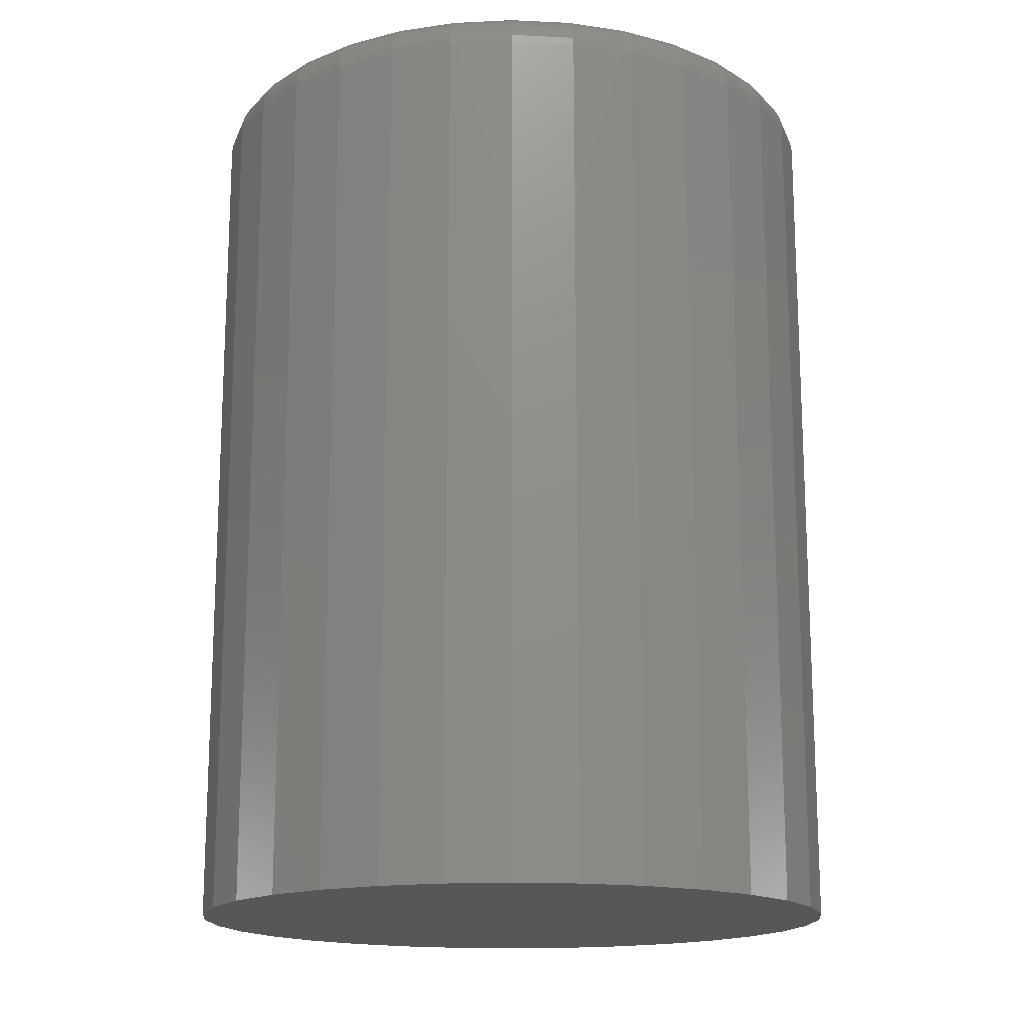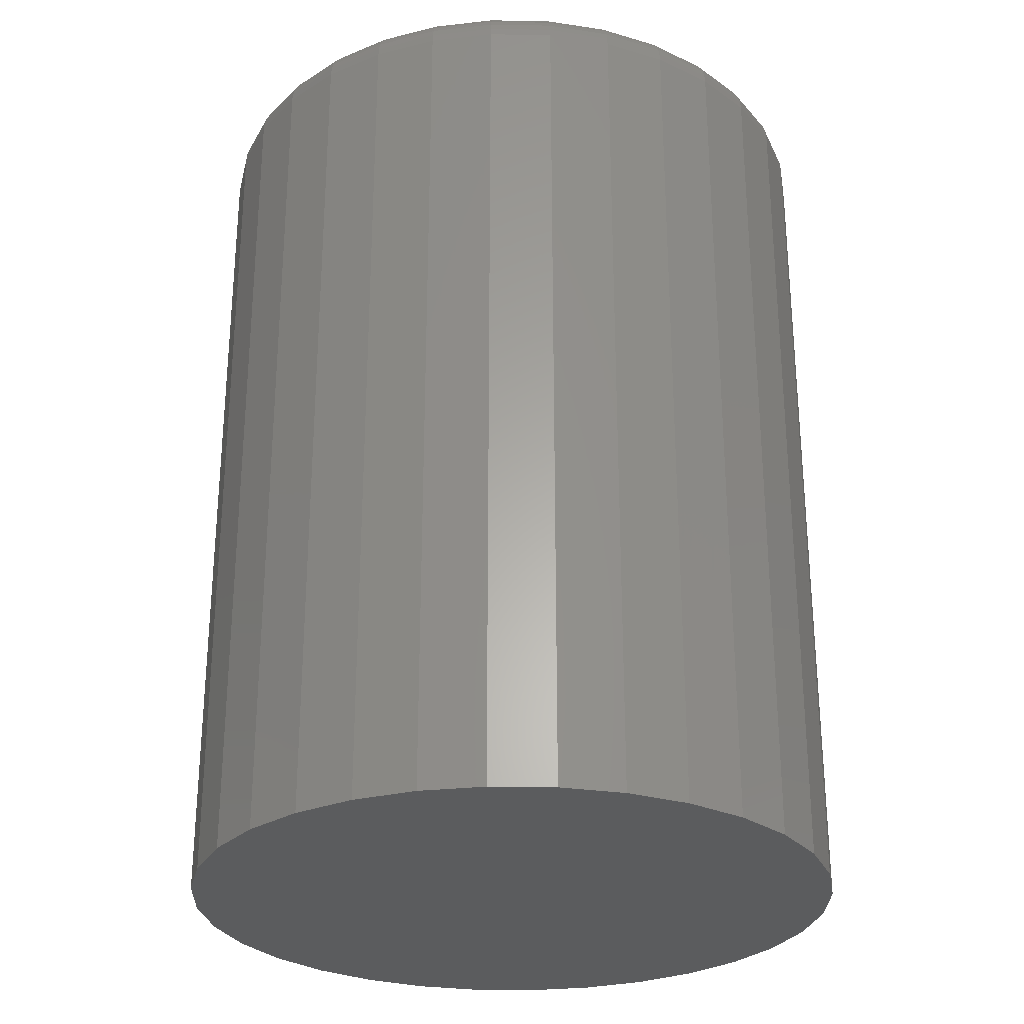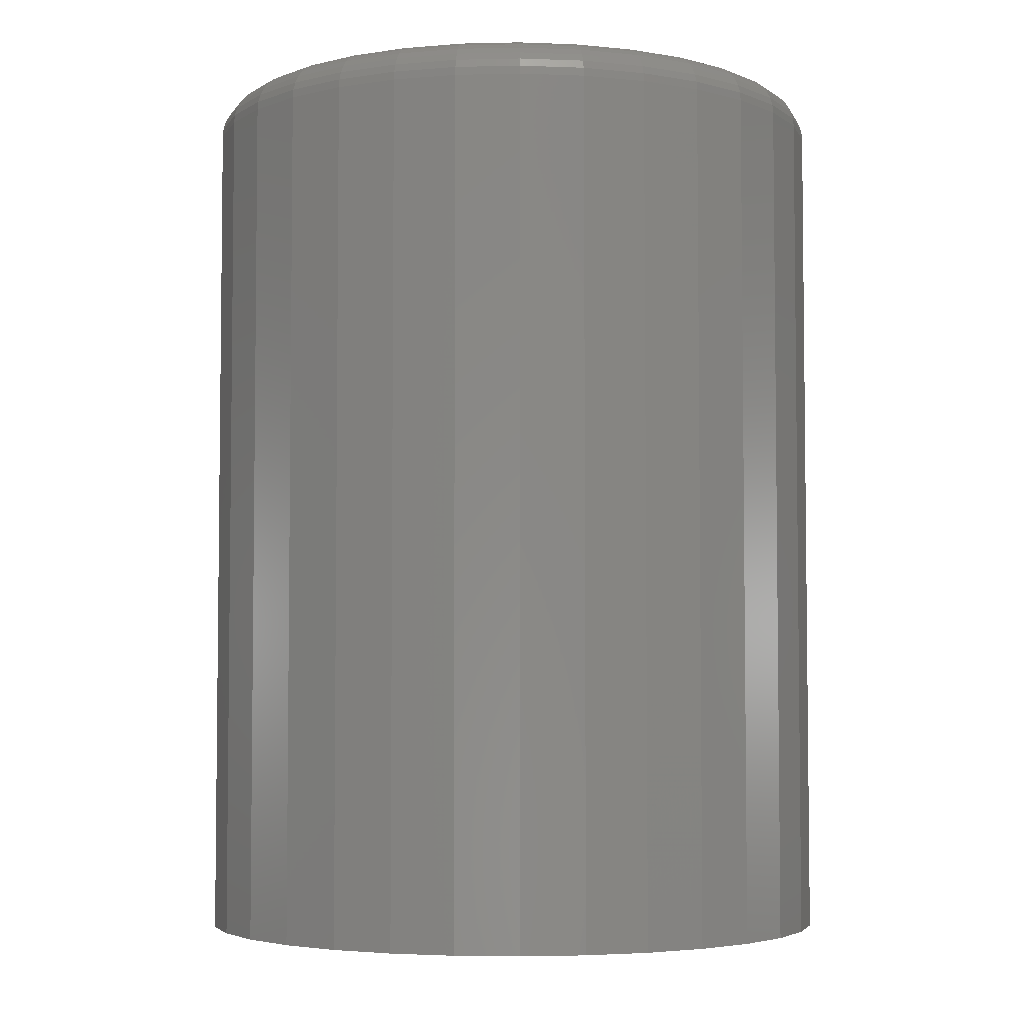
<metadata>
{"format":"stl","ext":"stl","renderer":"f3d","projection":"perspective","resolution":1024,"background":"white","views":[{"elev":-16.3,"azim":-146.2,"up":"+Z"},{"elev":-28.0,"azim":-86.0,"up":"+Z"},{"elev":-4.3,"azim":-57.6,"up":"+Z"}]}
</metadata>
<code>
# stl→obj: 320 verts, 636 faces
v -0.0383 0.2074 0.6719
v 0.04422 0.2074 0.6719
v 0.002961 0.2115 0.6719
v -0.07798 0.1954 0.6719
v 0.0839 0.1954 0.6719
v 0.0839 -0.1954 0.6719
v -0.0383 -0.2074 0.6719
v 0.04422 -0.2074 0.6719
v 0.002961 -0.2115 0.6719
v 0.1205 0.1759 0.6719
v -0.1145 0.1759 0.6719
v 0.1525 0.1496 0.6719
v -0.1466 0.1496 0.6719
v 0.1788 0.1175 0.6719
v -0.1729 0.1175 0.6719
v 0.1984 0.08094 0.6719
v -0.1925 0.08094 0.6719
v 0.2104 0.04126 0.6719
v -0.2045 0.04126 0.6719
v 0.2145 -4.018e-17 0.6719
v -0.2086 -3.382e-16 0.6719
v 0.2104 -0.04126 0.6719
v -0.2045 -0.04126 0.6719
v 0.1984 -0.08094 0.6719
v -0.1925 -0.08094 0.6719
v 0.1788 -0.1175 0.6719
v -0.1729 -0.1175 0.6719
v 0.1525 -0.1496 0.6719
v -0.1466 -0.1496 0.6719
v 0.1205 -0.1759 0.6719
v -0.1145 -0.1759 0.6719
v -0.07798 -0.1954 0.6719
v 0.2457 0 0
v 0.2457 -4.907e-16 0.6406
v 0.2411 -0.04736 0
v 0.2411 -0.04736 0.6406
v 0.2272 -0.0929 0
v 0.2272 -0.0929 0.6406
v 0.2048 -0.1349 0
v 0.2048 -0.1349 0.6406
v 0.1746 -0.1717 0
v 0.1746 -0.1717 0.6406
v 0.1378 -0.2019 0
v 0.1378 -0.2019 0.6406
v 0.09586 -0.2243 0
v 0.09586 -0.2243 0.6406
v 0.05032 -0.2381 0
v 0.05032 -0.2381 0.6406
v 0.002961 -0.2428 0
v 0.002961 -0.2428 0.6406
v -0.0444 -0.2381 0
v -0.0444 -0.2381 0.6406
v -0.08994 -0.2243 0
v -0.08994 -0.2243 0.6406
v -0.1319 -0.2019 0
v -0.1319 -0.2019 0.6406
v -0.1687 -0.1717 0
v -0.1687 -0.1717 0.6406
v -0.1989 -0.1349 0
v -0.1989 -0.1349 0.6406
v -0.2213 -0.0929 0
v -0.2213 -0.0929 0.6406
v -0.2351 -0.04736 0
v -0.2351 -0.04736 0.6406
v -0.2398 2.973e-17 0
v -0.2398 -1.859e-16 0.6406
v -0.2351 0.04736 0
v -0.2351 0.04736 0.6406
v -0.2213 0.0929 0
v -0.2213 0.0929 0.6406
v -0.1989 0.1349 0
v -0.1989 0.1349 0.6406
v -0.1687 0.1717 0
v -0.1687 0.1717 0.6406
v -0.1319 0.2019 0
v -0.1319 0.2019 0.6406
v -0.08994 0.2243 0
v -0.08994 0.2243 0.6406
v -0.0444 0.2381 0
v -0.0444 0.2381 0.6406
v 0.002961 0.2428 0
v 0.002961 0.2428 0.6406
v 0.05032 0.2381 0
v 0.05032 0.2381 0.6406
v 0.09586 0.2243 0
v 0.09586 0.2243 0.6406
v 0.1378 0.2019 0
v 0.1378 0.2019 0.6406
v 0.1746 0.1717 0
v 0.1746 0.1717 0.6406
v 0.2048 0.1349 0
v 0.2048 0.1349 0.6406
v 0.2272 0.0929 0
v 0.2272 0.0929 0.6406
v 0.2411 0.04736 0
v 0.2411 0.04736 0.6406
v -0.2146 -2.498e-16 0.6713
v -0.2105 0.04245 0.6713
v -0.2205 -2.637e-16 0.6695
v -0.2162 0.0436 0.6695
v -0.2259 -2.637e-16 0.6666
v -0.2215 0.04465 0.6666
v -0.2306 -2.637e-16 0.6627
v -0.2262 0.04558 0.6627
v -0.2345 -2.637e-16 0.658
v -0.23 0.04633 0.658
v -0.2374 -2.776e-16 0.6526
v -0.2328 0.0469 0.6526
v -0.2392 -2.776e-16 0.6467
v -0.2345 0.04724 0.6467
v 0.2164 0.04245 0.6713
v 0.2206 -7.772e-16 0.6713
v 0.2221 0.0436 0.6695
v 0.2264 -8.049e-16 0.6695
v 0.2274 0.04465 0.6666
v 0.2318 -8.327e-16 0.6666
v 0.2321 0.04558 0.6627
v 0.2366 -8.604e-16 0.6627
v 0.2359 0.04633 0.658
v 0.2405 -8.604e-16 0.658
v 0.2387 0.0469 0.6526
v 0.2433 -8.882e-16 0.6526
v 0.2405 0.04724 0.6467
v 0.2451 -8.743e-16 0.6467
v 0.204 0.08328 0.6713
v 0.2094 0.08552 0.6695
v 0.2144 0.08759 0.6666
v 0.2188 0.0894 0.6627
v 0.2224 0.09089 0.658
v 0.225 0.09199 0.6526
v 0.2267 0.09267 0.6467
v 0.1839 0.1209 0.6713
v 0.1888 0.1242 0.6695
v 0.1933 0.1272 0.6666
v 0.1972 0.1298 0.6627
v 0.2004 0.1319 0.658
v 0.2028 0.1336 0.6526
v 0.2043 0.1345 0.6467
v 0.1568 0.1539 0.6713
v 0.161 0.158 0.6695
v 0.1648 0.1618 0.6666
v 0.1681 0.1652 0.6627
v 0.1709 0.1679 0.658
v 0.1729 0.17 0.6526
v 0.1742 0.1712 0.6467
v 0.1239 0.1809 0.6713
v 0.1271 0.1858 0.6695
v 0.1301 0.1903 0.6666
v 0.1327 0.1942 0.6627
v 0.1349 0.1975 0.658
v 0.1365 0.1999 0.6526
v 0.1375 0.2014 0.6467
v 0.08624 0.201 0.6713
v 0.08848 0.2065 0.6695
v 0.09055 0.2115 0.6666
v 0.09236 0.2158 0.6627
v 0.09385 0.2194 0.658
v 0.09495 0.2221 0.6526
v 0.09563 0.2237 0.6467
v 0.04541 0.2134 0.6713
v 0.04656 0.2192 0.6695
v 0.04761 0.2245 0.6666
v 0.04854 0.2291 0.6627
v 0.04929 0.2329 0.658
v 0.04986 0.2358 0.6526
v 0.0502 0.2375 0.6467
v 0.002961 0.2176 0.6713
v 0.002961 0.2235 0.6695
v 0.002961 0.2289 0.6666
v 0.002961 0.2336 0.6627
v 0.002961 0.2375 0.658
v 0.002961 0.2404 0.6526
v 0.002961 0.2422 0.6467
v -0.03949 0.2134 0.6713
v -0.04064 0.2192 0.6695
v -0.04169 0.2245 0.6666
v -0.04261 0.2291 0.6627
v -0.04337 0.2329 0.658
v -0.04394 0.2358 0.6526
v -0.04428 0.2375 0.6467
v -0.08032 0.201 0.6713
v -0.08256 0.2065 0.6695
v -0.08463 0.2115 0.6666
v -0.08644 0.2158 0.6627
v -0.08793 0.2194 0.658
v -0.08903 0.2221 0.6526
v -0.08971 0.2237 0.6467
v -0.1179 0.1809 0.6713
v -0.1212 0.1858 0.6695
v -0.1242 0.1903 0.6666
v -0.1268 0.1942 0.6627
v -0.129 0.1975 0.658
v -0.1306 0.1999 0.6526
v -0.1316 0.2014 0.6467
v -0.1509 0.1539 0.6713
v -0.1551 0.158 0.6695
v -0.1589 0.1618 0.6666
v -0.1622 0.1652 0.6627
v -0.165 0.1679 0.658
v -0.167 0.17 0.6526
v -0.1683 0.1712 0.6467
v -0.178 0.1209 0.6713
v -0.1828 0.1242 0.6695
v -0.1873 0.1272 0.6666
v -0.1913 0.1298 0.6627
v -0.1945 0.1319 0.658
v -0.1969 0.1336 0.6526
v -0.1984 0.1345 0.6467
v -0.1981 0.08328 0.6713
v -0.2035 0.08552 0.6695
v -0.2085 0.08759 0.6666
v -0.2129 0.0894 0.6627
v -0.2165 0.09089 0.658
v -0.2191 0.09199 0.6526
v -0.2208 0.09267 0.6467
v 0.2164 -0.04245 0.6713
v 0.2221 -0.0436 0.6695
v 0.2274 -0.04465 0.6666
v 0.2321 -0.04558 0.6627
v 0.2359 -0.04633 0.658
v 0.2387 -0.0469 0.6526
v 0.2405 -0.04724 0.6467
v -0.2105 -0.04245 0.6713
v -0.2162 -0.0436 0.6695
v -0.2215 -0.04465 0.6666
v -0.2262 -0.04558 0.6627
v -0.23 -0.04633 0.658
v -0.2328 -0.0469 0.6526
v -0.2345 -0.04724 0.6467
v -0.1981 -0.08328 0.6713
v -0.2035 -0.08552 0.6695
v -0.2085 -0.08759 0.6666
v -0.2129 -0.0894 0.6627
v -0.2165 -0.09089 0.658
v -0.2191 -0.09199 0.6526
v -0.2208 -0.09267 0.6467
v -0.178 -0.1209 0.6713
v -0.1828 -0.1242 0.6695
v -0.1873 -0.1272 0.6666
v -0.1913 -0.1298 0.6627
v -0.1945 -0.1319 0.658
v -0.1969 -0.1336 0.6526
v -0.1984 -0.1345 0.6467
v -0.1509 -0.1539 0.6713
v -0.1551 -0.158 0.6695
v -0.1589 -0.1618 0.6666
v -0.1622 -0.1652 0.6627
v -0.165 -0.1679 0.658
v -0.167 -0.17 0.6526
v -0.1683 -0.1712 0.6467
v -0.1179 -0.1809 0.6713
v -0.1212 -0.1858 0.6695
v -0.1242 -0.1903 0.6666
v -0.1268 -0.1942 0.6627
v -0.129 -0.1975 0.658
v -0.1306 -0.1999 0.6526
v -0.1316 -0.2014 0.6467
v -0.08032 -0.201 0.6713
v -0.08256 -0.2065 0.6695
v -0.08463 -0.2115 0.6666
v -0.08644 -0.2158 0.6627
v -0.08793 -0.2194 0.658
v -0.08903 -0.2221 0.6526
v -0.08971 -0.2237 0.6467
v -0.03949 -0.2134 0.6713
v -0.04064 -0.2192 0.6695
v -0.04169 -0.2245 0.6666
v -0.04261 -0.2291 0.6627
v -0.04337 -0.2329 0.658
v -0.04394 -0.2358 0.6526
v -0.04428 -0.2375 0.6467
v 0.002961 -0.2176 0.6713
v 0.002961 -0.2235 0.6695
v 0.002961 -0.2289 0.6666
v 0.002961 -0.2336 0.6627
v 0.002961 -0.2375 0.658
v 0.002961 -0.2404 0.6526
v 0.002961 -0.2422 0.6467
v 0.04541 -0.2134 0.6713
v 0.04656 -0.2192 0.6695
v 0.04761 -0.2245 0.6666
v 0.04854 -0.2291 0.6627
v 0.04929 -0.2329 0.658
v 0.04986 -0.2358 0.6526
v 0.0502 -0.2375 0.6467
v 0.08624 -0.201 0.6713
v 0.08848 -0.2065 0.6695
v 0.09055 -0.2115 0.6666
v 0.09236 -0.2158 0.6627
v 0.09385 -0.2194 0.658
v 0.09495 -0.2221 0.6526
v 0.09563 -0.2237 0.6467
v 0.1239 -0.1809 0.6713
v 0.1271 -0.1858 0.6695
v 0.1301 -0.1903 0.6666
v 0.1327 -0.1942 0.6627
v 0.1349 -0.1975 0.658
v 0.1365 -0.1999 0.6526
v 0.1375 -0.2014 0.6467
v 0.1568 -0.1539 0.6713
v 0.161 -0.158 0.6695
v 0.1648 -0.1618 0.6666
v 0.1681 -0.1652 0.6627
v 0.1709 -0.1679 0.658
v 0.1729 -0.17 0.6526
v 0.1742 -0.1712 0.6467
v 0.1839 -0.1209 0.6713
v 0.1888 -0.1242 0.6695
v 0.1933 -0.1272 0.6666
v 0.1972 -0.1298 0.6627
v 0.2004 -0.1319 0.658
v 0.2028 -0.1336 0.6526
v 0.2043 -0.1345 0.6467
v 0.204 -0.08328 0.6713
v 0.2094 -0.08552 0.6695
v 0.2144 -0.08759 0.6666
v 0.2188 -0.0894 0.6627
v 0.2224 -0.09089 0.658
v 0.225 -0.09199 0.6526
v 0.2267 -0.09267 0.6467
f 1 2 3
f 2 1 4
f 2 4 5
f 6 7 8
f 8 7 9
f 5 4 10
f 10 4 11
f 10 11 12
f 12 11 13
f 12 13 14
f 14 13 15
f 14 15 16
f 16 15 17
f 16 17 18
f 18 17 19
f 18 19 20
f 20 19 21
f 20 21 22
f 22 21 23
f 22 23 24
f 24 23 25
f 24 25 26
f 26 25 27
f 26 27 28
f 28 27 29
f 28 29 30
f 30 29 31
f 30 31 6
f 6 31 32
f 6 32 7
f 33 34 35
f 35 34 36
f 35 36 37
f 37 36 38
f 37 38 39
f 39 38 40
f 39 40 41
f 41 40 42
f 41 42 43
f 43 42 44
f 43 44 45
f 45 44 46
f 45 46 47
f 47 46 48
f 47 48 49
f 49 48 50
f 49 50 51
f 51 50 52
f 51 52 53
f 53 52 54
f 53 54 55
f 55 54 56
f 55 56 57
f 57 56 58
f 57 58 59
f 59 58 60
f 59 60 61
f 61 60 62
f 61 62 63
f 63 62 64
f 63 64 65
f 65 64 66
f 65 66 67
f 67 66 68
f 67 68 69
f 69 68 70
f 69 70 71
f 71 70 72
f 71 72 73
f 73 72 74
f 73 74 75
f 75 74 76
f 75 76 77
f 77 76 78
f 77 78 79
f 79 78 80
f 79 80 81
f 81 80 82
f 81 82 83
f 83 82 84
f 83 84 85
f 85 84 86
f 85 86 87
f 87 86 88
f 87 88 89
f 89 88 90
f 89 90 91
f 91 90 92
f 91 92 93
f 93 92 94
f 93 94 95
f 95 94 96
f 95 96 33
f 33 96 34
f 21 19 97
f 97 19 98
f 97 98 99
f 99 98 100
f 99 100 101
f 101 100 102
f 101 102 103
f 103 102 104
f 103 104 105
f 105 104 106
f 105 106 107
f 107 106 108
f 107 108 109
f 109 108 110
f 109 110 66
f 66 110 68
f 18 20 111
f 111 20 112
f 111 112 113
f 113 112 114
f 113 114 115
f 115 114 116
f 115 116 117
f 117 116 118
f 117 118 119
f 119 118 120
f 119 120 121
f 121 120 122
f 121 122 123
f 123 122 124
f 123 124 96
f 96 124 34
f 16 18 125
f 125 18 111
f 125 111 126
f 126 111 113
f 126 113 127
f 127 113 115
f 127 115 128
f 128 115 117
f 128 117 129
f 129 117 119
f 129 119 130
f 130 119 121
f 130 121 131
f 131 121 123
f 131 123 94
f 94 123 96
f 14 16 132
f 132 16 125
f 132 125 133
f 133 125 126
f 133 126 134
f 134 126 127
f 134 127 135
f 135 127 128
f 135 128 136
f 136 128 129
f 136 129 137
f 137 129 130
f 137 130 138
f 138 130 131
f 138 131 92
f 92 131 94
f 12 14 139
f 139 14 132
f 139 132 140
f 140 132 133
f 140 133 141
f 141 133 134
f 141 134 142
f 142 134 135
f 142 135 143
f 143 135 136
f 143 136 144
f 144 136 137
f 144 137 145
f 145 137 138
f 145 138 90
f 90 138 92
f 10 12 146
f 146 12 139
f 146 139 147
f 147 139 140
f 147 140 148
f 148 140 141
f 148 141 149
f 149 141 142
f 149 142 150
f 150 142 143
f 150 143 151
f 151 143 144
f 151 144 152
f 152 144 145
f 152 145 88
f 88 145 90
f 5 10 153
f 153 10 146
f 153 146 154
f 154 146 147
f 154 147 155
f 155 147 148
f 155 148 156
f 156 148 149
f 156 149 157
f 157 149 150
f 157 150 158
f 158 150 151
f 158 151 159
f 159 151 152
f 159 152 86
f 86 152 88
f 2 5 160
f 160 5 153
f 160 153 161
f 161 153 154
f 161 154 162
f 162 154 155
f 162 155 163
f 163 155 156
f 163 156 164
f 164 156 157
f 164 157 165
f 165 157 158
f 165 158 166
f 166 158 159
f 166 159 84
f 84 159 86
f 3 2 167
f 167 2 160
f 167 160 168
f 168 160 161
f 168 161 169
f 169 161 162
f 169 162 170
f 170 162 163
f 170 163 171
f 171 163 164
f 171 164 172
f 172 164 165
f 172 165 173
f 173 165 166
f 173 166 82
f 82 166 84
f 1 3 174
f 174 3 167
f 174 167 175
f 175 167 168
f 175 168 176
f 176 168 169
f 176 169 177
f 177 169 170
f 177 170 178
f 178 170 171
f 178 171 179
f 179 171 172
f 179 172 180
f 180 172 173
f 180 173 80
f 80 173 82
f 4 1 181
f 181 1 174
f 181 174 182
f 182 174 175
f 182 175 183
f 183 175 176
f 183 176 184
f 184 176 177
f 184 177 185
f 185 177 178
f 185 178 186
f 186 178 179
f 186 179 187
f 187 179 180
f 187 180 78
f 78 180 80
f 11 4 188
f 188 4 181
f 188 181 189
f 189 181 182
f 189 182 190
f 190 182 183
f 190 183 191
f 191 183 184
f 191 184 192
f 192 184 185
f 192 185 193
f 193 185 186
f 193 186 194
f 194 186 187
f 194 187 76
f 76 187 78
f 13 11 195
f 195 11 188
f 195 188 196
f 196 188 189
f 196 189 197
f 197 189 190
f 197 190 198
f 198 190 191
f 198 191 199
f 199 191 192
f 199 192 200
f 200 192 193
f 200 193 201
f 201 193 194
f 201 194 74
f 74 194 76
f 15 13 202
f 202 13 195
f 202 195 203
f 203 195 196
f 203 196 204
f 204 196 197
f 204 197 205
f 205 197 198
f 205 198 206
f 206 198 199
f 206 199 207
f 207 199 200
f 207 200 208
f 208 200 201
f 208 201 72
f 72 201 74
f 17 15 209
f 209 15 202
f 209 202 210
f 210 202 203
f 210 203 211
f 211 203 204
f 211 204 212
f 212 204 205
f 212 205 213
f 213 205 206
f 213 206 214
f 214 206 207
f 214 207 215
f 215 207 208
f 215 208 70
f 70 208 72
f 19 17 98
f 98 17 209
f 98 209 100
f 100 209 210
f 100 210 102
f 102 210 211
f 102 211 104
f 104 211 212
f 104 212 106
f 106 212 213
f 106 213 108
f 108 213 214
f 108 214 110
f 110 214 215
f 110 215 68
f 68 215 70
f 20 22 112
f 112 22 216
f 112 216 114
f 114 216 217
f 114 217 116
f 116 217 218
f 116 218 118
f 118 218 219
f 118 219 120
f 120 219 220
f 120 220 122
f 122 220 221
f 122 221 124
f 124 221 222
f 124 222 34
f 34 222 36
f 23 21 223
f 223 21 97
f 223 97 224
f 224 97 99
f 224 99 225
f 225 99 101
f 225 101 226
f 226 101 103
f 226 103 227
f 227 103 105
f 227 105 228
f 228 105 107
f 228 107 229
f 229 107 109
f 229 109 64
f 64 109 66
f 25 23 230
f 230 23 223
f 230 223 231
f 231 223 224
f 231 224 232
f 232 224 225
f 232 225 233
f 233 225 226
f 233 226 234
f 234 226 227
f 234 227 235
f 235 227 228
f 235 228 236
f 236 228 229
f 236 229 62
f 62 229 64
f 27 25 237
f 237 25 230
f 237 230 238
f 238 230 231
f 238 231 239
f 239 231 232
f 239 232 240
f 240 232 233
f 240 233 241
f 241 233 234
f 241 234 242
f 242 234 235
f 242 235 243
f 243 235 236
f 243 236 60
f 60 236 62
f 29 27 244
f 244 27 237
f 244 237 245
f 245 237 238
f 245 238 246
f 246 238 239
f 246 239 247
f 247 239 240
f 247 240 248
f 248 240 241
f 248 241 249
f 249 241 242
f 249 242 250
f 250 242 243
f 250 243 58
f 58 243 60
f 31 29 251
f 251 29 244
f 251 244 252
f 252 244 245
f 252 245 253
f 253 245 246
f 253 246 254
f 254 246 247
f 254 247 255
f 255 247 248
f 255 248 256
f 256 248 249
f 256 249 257
f 257 249 250
f 257 250 56
f 56 250 58
f 32 31 258
f 258 31 251
f 258 251 259
f 259 251 252
f 259 252 260
f 260 252 253
f 260 253 261
f 261 253 254
f 261 254 262
f 262 254 255
f 262 255 263
f 263 255 256
f 263 256 264
f 264 256 257
f 264 257 54
f 54 257 56
f 7 32 265
f 265 32 258
f 265 258 266
f 266 258 259
f 266 259 267
f 267 259 260
f 267 260 268
f 268 260 261
f 268 261 269
f 269 261 262
f 269 262 270
f 270 262 263
f 270 263 271
f 271 263 264
f 271 264 52
f 52 264 54
f 9 7 272
f 272 7 265
f 272 265 273
f 273 265 266
f 273 266 274
f 274 266 267
f 274 267 275
f 275 267 268
f 275 268 276
f 276 268 269
f 276 269 277
f 277 269 270
f 277 270 278
f 278 270 271
f 278 271 50
f 50 271 52
f 8 9 279
f 279 9 272
f 279 272 280
f 280 272 273
f 280 273 281
f 281 273 274
f 281 274 282
f 282 274 275
f 282 275 283
f 283 275 276
f 283 276 284
f 284 276 277
f 284 277 285
f 285 277 278
f 285 278 48
f 48 278 50
f 6 8 286
f 286 8 279
f 286 279 287
f 287 279 280
f 287 280 288
f 288 280 281
f 288 281 289
f 289 281 282
f 289 282 290
f 290 282 283
f 290 283 291
f 291 283 284
f 291 284 292
f 292 284 285
f 292 285 46
f 46 285 48
f 30 6 293
f 293 6 286
f 293 286 294
f 294 286 287
f 294 287 295
f 295 287 288
f 295 288 296
f 296 288 289
f 296 289 297
f 297 289 290
f 297 290 298
f 298 290 291
f 298 291 299
f 299 291 292
f 299 292 44
f 44 292 46
f 28 30 300
f 300 30 293
f 300 293 301
f 301 293 294
f 301 294 302
f 302 294 295
f 302 295 303
f 303 295 296
f 303 296 304
f 304 296 297
f 304 297 305
f 305 297 298
f 305 298 306
f 306 298 299
f 306 299 42
f 42 299 44
f 26 28 307
f 307 28 300
f 307 300 308
f 308 300 301
f 308 301 309
f 309 301 302
f 309 302 310
f 310 302 303
f 310 303 311
f 311 303 304
f 311 304 312
f 312 304 305
f 312 305 313
f 313 305 306
f 313 306 40
f 40 306 42
f 24 26 314
f 314 26 307
f 314 307 315
f 315 307 308
f 315 308 316
f 316 308 309
f 316 309 317
f 317 309 310
f 317 310 318
f 318 310 311
f 318 311 319
f 319 311 312
f 319 312 320
f 320 312 313
f 320 313 38
f 38 313 40
f 22 24 216
f 216 24 314
f 216 314 217
f 217 314 315
f 217 315 218
f 218 315 316
f 218 316 219
f 219 316 317
f 219 317 220
f 220 317 318
f 220 318 221
f 221 318 319
f 221 319 222
f 222 319 320
f 222 320 36
f 36 320 38
f 81 83 79
f 77 79 83
f 85 77 83
f 47 51 45
f 49 51 47
f 51 53 45
f 45 53 55
f 45 55 43
f 43 55 57
f 43 57 41
f 41 57 59
f 41 59 39
f 39 59 61
f 39 61 37
f 37 61 63
f 37 63 35
f 35 63 65
f 35 65 33
f 33 65 67
f 33 67 95
f 95 67 69
f 95 69 93
f 93 69 71
f 93 71 91
f 91 71 73
f 91 73 89
f 89 73 75
f 89 75 87
f 87 75 77
f 87 77 85

</code>
